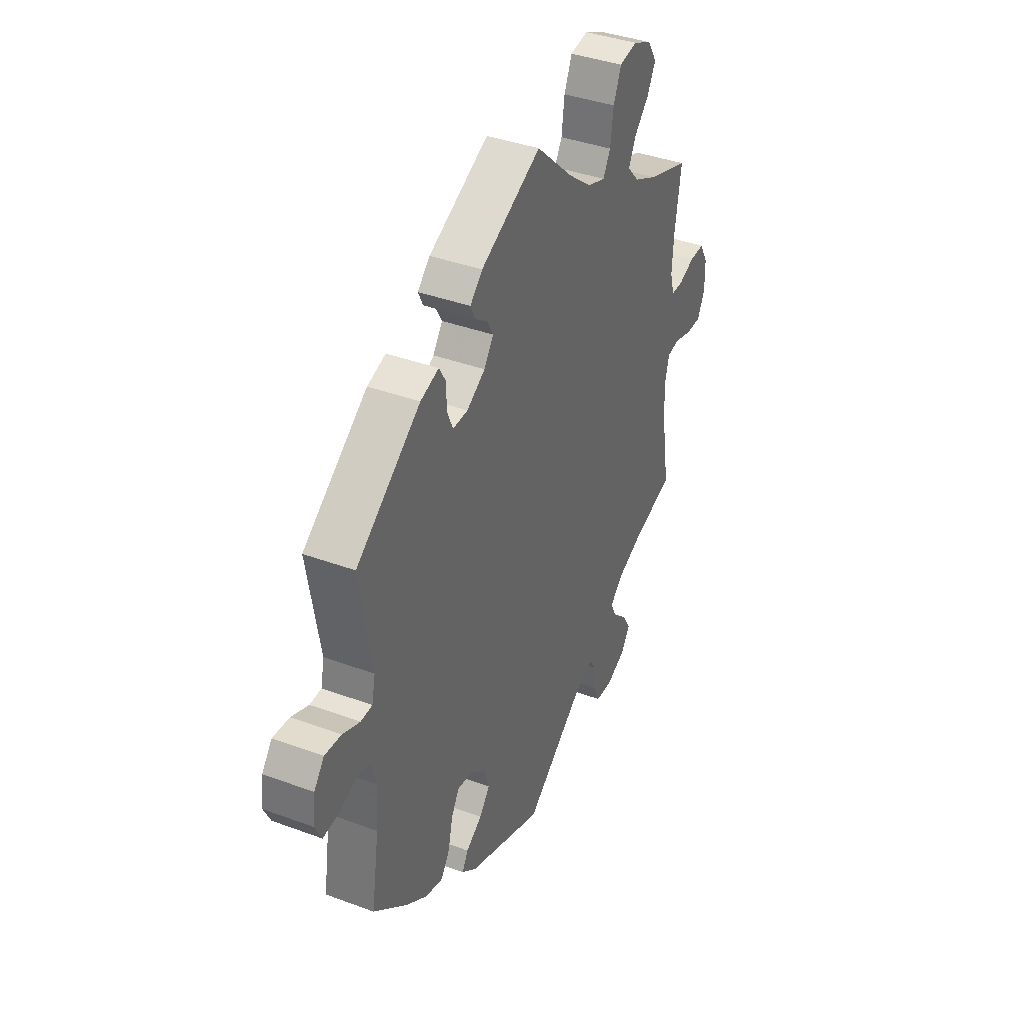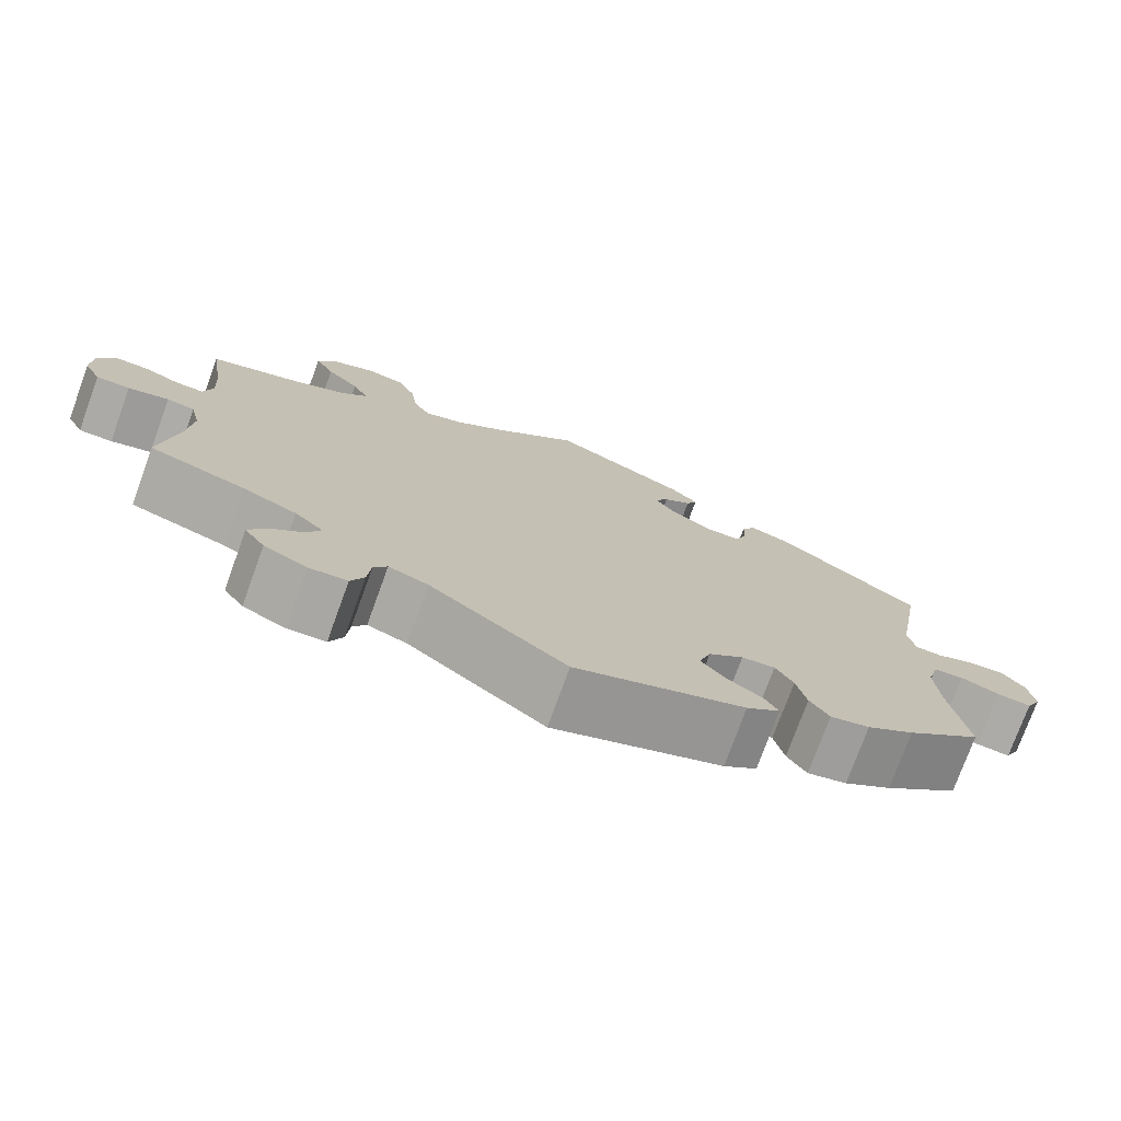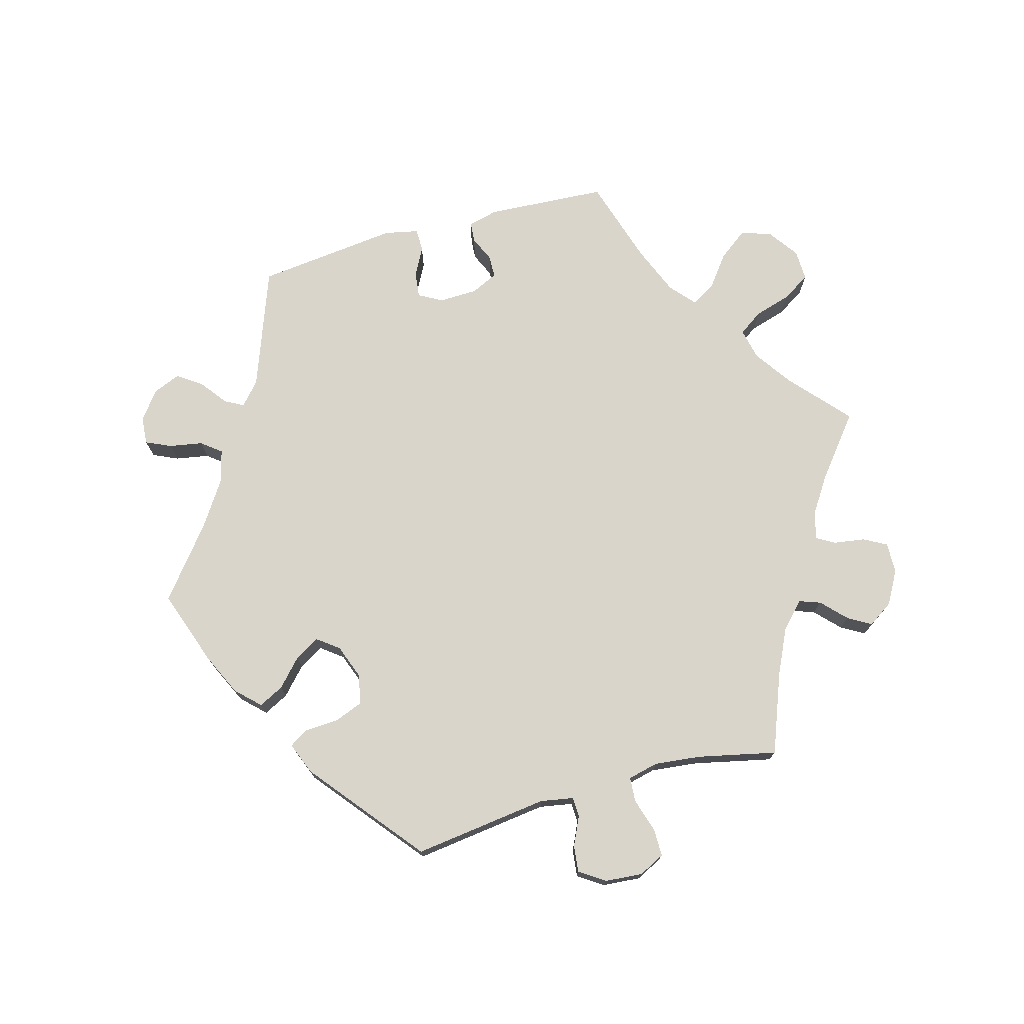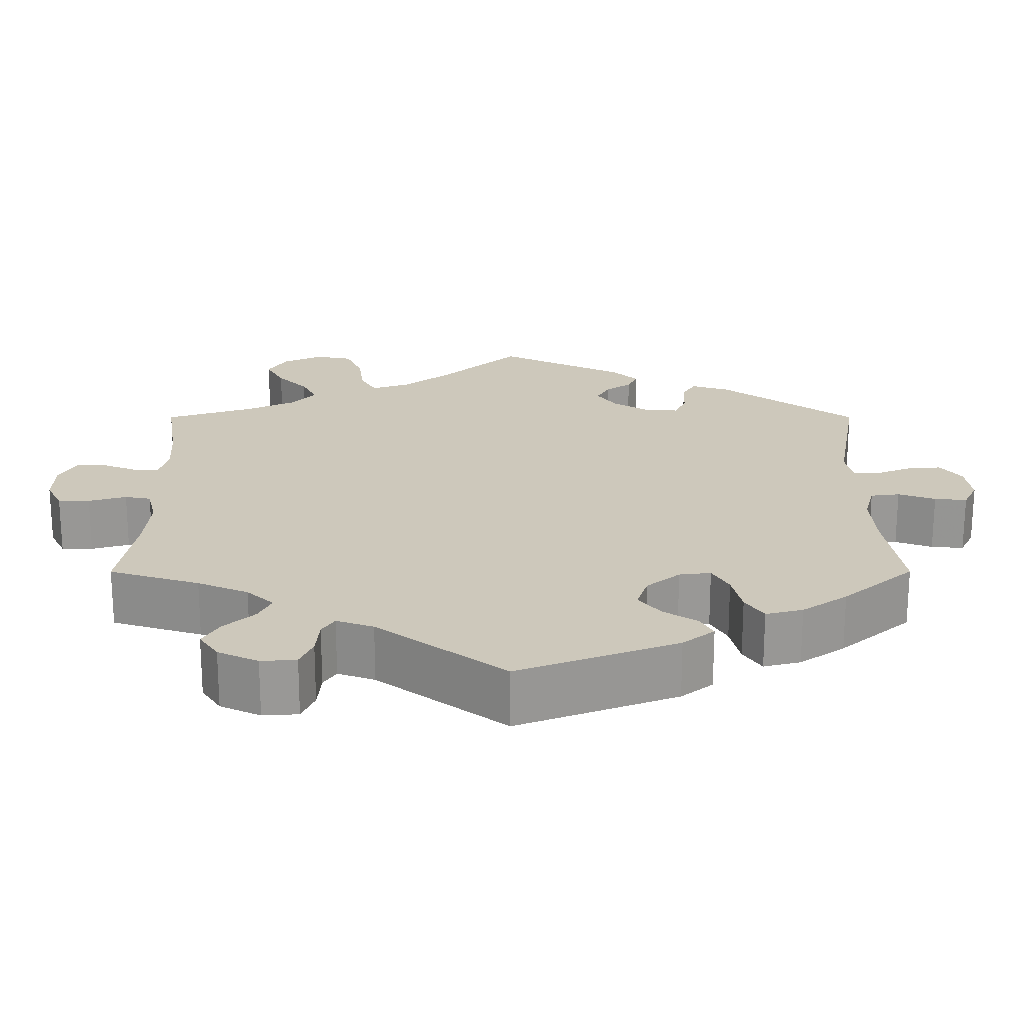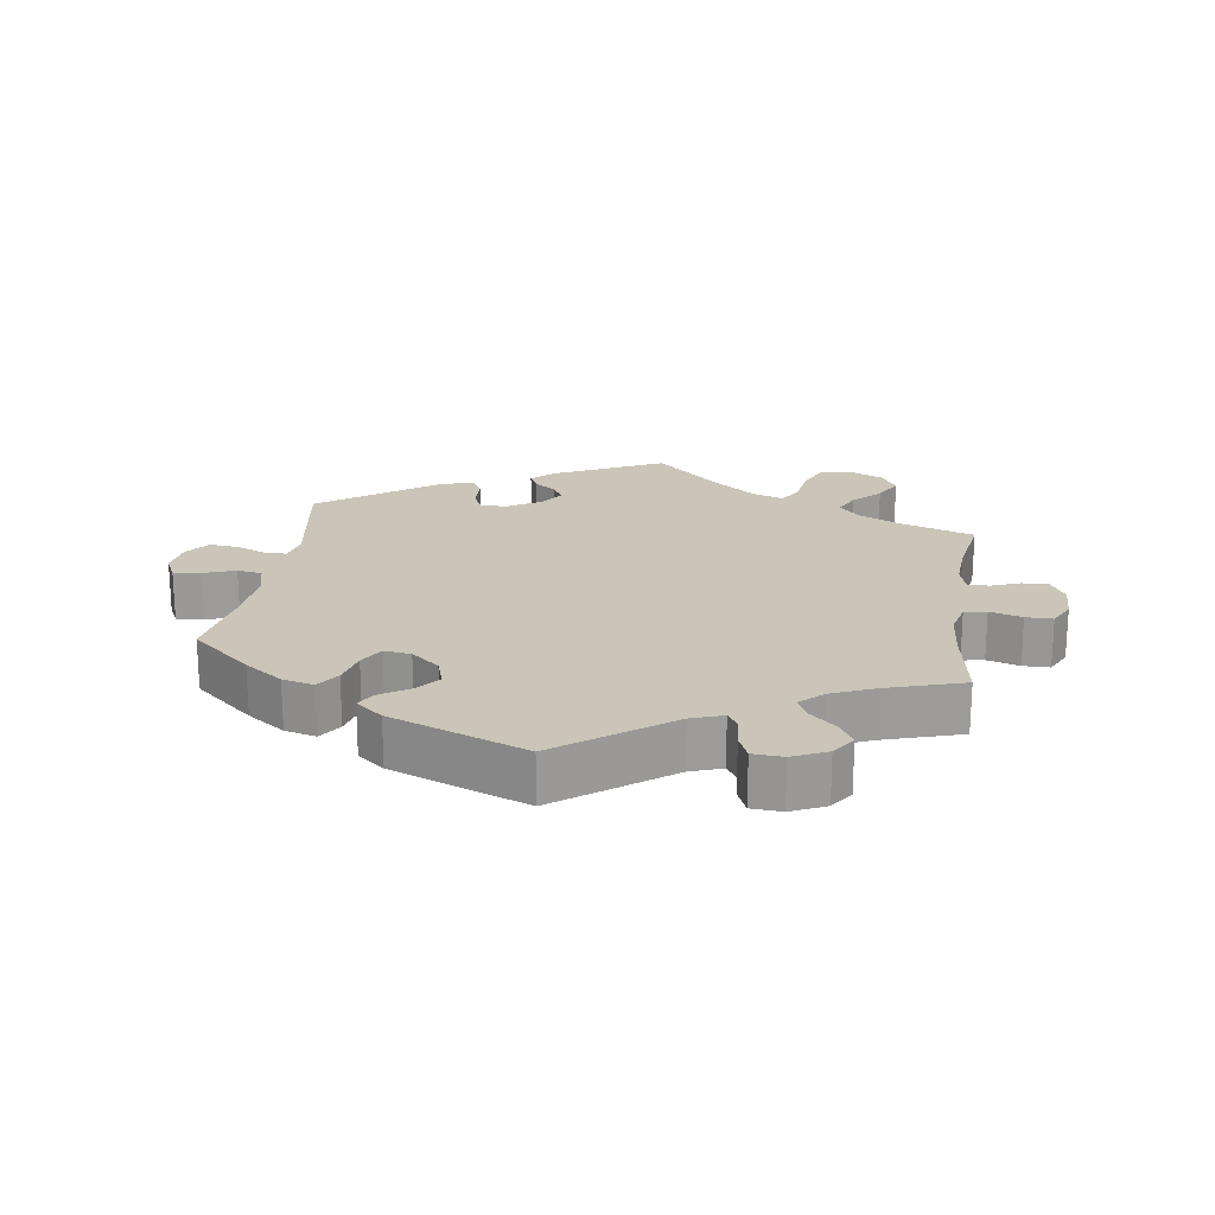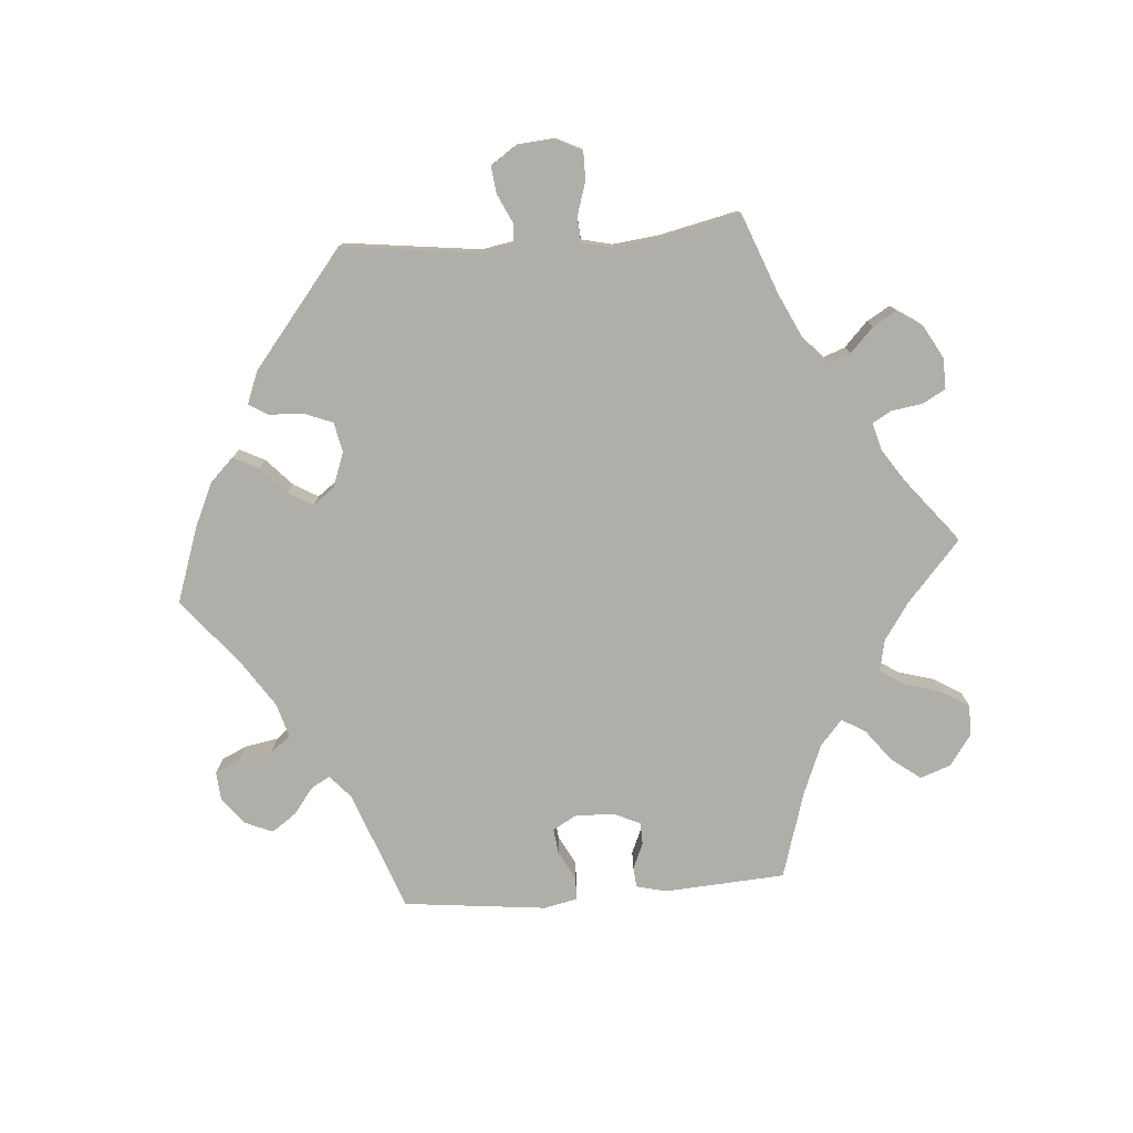
<metadata>
{"format":"obj","ext":"obj","renderer":"f3d","projection":"perspective","resolution":1024,"background":"white","views":[{"elev":38.8,"azim":115.0,"up":"+Z"},{"elev":-75.7,"azim":-20.0,"up":"+Z"},{"elev":74.3,"azim":-165.6,"up":"+Y"},{"elev":-68.2,"azim":0.0,"up":"+Z"},{"elev":20.5,"azim":-171.5,"up":"+Y"},{"elev":-77.5,"azim":-145.4,"up":"+Y"}]}
</metadata>
<code>
v -0.162 0.07 -0.455
v -0.209 0.07 -0.438
v -0.225 0.07 -0.463
v -0.229 0.07 -0.51
v -0.245 0.07 -0.547
v -0.29 0.07 -0.55
v -0.341 0.07 -0.526
v -0.365 0.07 -0.49
v -0.344 0.07 -0.454
v -0.305 0.07 -0.418
v -0.289 0.07 -0.385
v -0.323 0.07 -0.353
v -0.387 0.07 -0.325
v -0.501 0.07 -0.289
v -0.481 0.07 -0.164
v -0.475 0.07 -0.089
v -0.487 0.07 -0.039
v -0.52 0.07 -0.033
v -0.568 0.07 -0.047
v -0.608 0.07 -0.047
v -0.628 0.07 -0.007
v -0.627 0.07 0.049
v -0.605 0.07 0.089
v -0.566 0.07 0.088
v -0.523 0.07 0.071
v -0.491 0.07 0.071
v -0.48 0.07 0.112
v -0.484 0.07 0.178
v -0.501 0.07 0.289
v -0.39 0.07 0.326
v -0.329 0.07 0.355
v -0.297 0.07 0.39
v -0.316 0.07 0.429
v -0.355 0.07 0.47
v -0.378 0.07 0.513
v -0.354 0.07 0.552
v -0.304 0.07 0.575
v -0.257 0.07 0.566
v -0.236 0.07 0.517
v -0.228 0.07 0.457
v -0.208 0.07 0.422
v -0.161 0.07 0.438
v -0.099 0.07 0.486
v 0 0.07 0.578
v 0.161 0.07 0.498
v 0.194 0.07 0.466
v 0.181 0.07 0.439
v 0.148 0.07 0.415
v 0.132 0.07 0.386
v 0.157 0.07 0.35
v 0.206 0.07 0.32
v 0.246 0.07 0.319
v 0.261 0.07 0.354
v 0.263 0.07 0.402
v 0.28 0.07 0.431
v 0.329 0.07 0.415
v 0.5 0.07 0.289
v 0.468 0.07 0.102
v 0.477 0.07 0.058
v 0.508 0.07 0.057
v 0.554 0.07 0.076
v 0.598 0.07 0.08
v 0.625 0.07 0.045
v 0.632 0.07 -0.007
v 0.614 0.07 -0.044
v 0.573 0.07 -0.04
v 0.526 0.07 -0.023
v 0.489 0.07 -0.028
v 0.476 0.07 -0.078
v 0.481 0.07 -0.157
v 0.501 0.07 -0.288
v 0.411 0.07 -0.366
v 0.354 0.07 -0.406
v 0.307 0.07 -0.418
v 0.284 0.07 -0.383
v 0.272 0.07 -0.33
v 0.251 0.07 -0.293
v 0.211 0.07 -0.298
v 0.169 0.07 -0.333
v 0.155 0.07 -0.376
v 0.183 0.07 -0.411
v 0.226 0.07 -0.439
v 0.242 0.07 -0.468
v 0.202 0.07 -0.5
v 0 0.07 -0.578
v -0.162 0 -0.455
v -0.209 0 -0.438
v -0.225 0 -0.463
v -0.229 0 -0.51
v -0.245 0 -0.547
v -0.29 0 -0.55
v -0.341 0 -0.526
v -0.365 0 -0.49
v -0.344 0 -0.454
v -0.305 0 -0.418
v -0.289 0 -0.385
v -0.323 0 -0.353
v -0.387 0 -0.325
v -0.501 0 -0.289
v -0.481 0 -0.164
v -0.475 0 -0.089
v -0.487 0 -0.039
v -0.52 0 -0.033
v -0.568 0 -0.047
v -0.608 0 -0.047
v -0.628 0 -0.007
v -0.627 0 0.049
v -0.605 0 0.089
v -0.566 0 0.088
v -0.523 0 0.071
v -0.491 0 0.071
v -0.48 0 0.112
v -0.484 0 0.178
v -0.501 0 0.289
v -0.39 0 0.326
v -0.329 0 0.355
v -0.297 0 0.39
v -0.316 0 0.429
v -0.355 0 0.47
v -0.378 0 0.513
v -0.354 0 0.552
v -0.304 0 0.575
v -0.257 0 0.566
v -0.236 0 0.517
v -0.228 0 0.457
v -0.208 0 0.422
v -0.161 0 0.438
v -0.099 0 0.486
v 0 0 0.578
v 0.161 0 0.498
v 0.194 0 0.466
v 0.181 0 0.439
v 0.148 0 0.415
v 0.132 0 0.386
v 0.157 0 0.35
v 0.206 0 0.32
v 0.246 0 0.319
v 0.261 0 0.354
v 0.263 0 0.402
v 0.28 0 0.431
v 0.329 0 0.415
v 0.5 0 0.289
v 0.468 0 0.102
v 0.477 0 0.058
v 0.508 0 0.057
v 0.554 0 0.076
v 0.598 0 0.08
v 0.625 0 0.045
v 0.632 0 -0.007
v 0.614 0 -0.044
v 0.573 0 -0.04
v 0.526 0 -0.023
v 0.489 0 -0.028
v 0.476 0 -0.078
v 0.481 0 -0.157
v 0.501 0 -0.288
v 0.411 0 -0.366
v 0.354 0 -0.406
v 0.307 0 -0.418
v 0.284 0 -0.383
v 0.272 0 -0.33
v 0.251 0 -0.293
v 0.211 0 -0.298
v 0.169 0 -0.333
v 0.155 0 -0.376
v 0.183 0 -0.411
v 0.226 0 -0.439
v 0.242 0 -0.468
v 0.202 0 -0.5
v 0 0 -0.578
f 84 85 1
f 81 82 83 84
f 80 81 84 1
f 79 80 1 2
f 78 79 2
f 73 74 75 76
f 73 76 77
f 70 71 72 73
f 69 70 73 77
f 68 69 77 78
f 64 65 66 67
f 64 67 68
f 63 64 68
f 60 61 62 63
f 59 60 63 68
f 58 59 68 78
f 53 54 55 56
f 52 53 56 57
f 51 52 57 58
f 45 46 47 48
f 43 44 45 48
f 42 43 48 49
f 41 42 49 50
f 37 38 39 40
f 37 40 41
f 36 37 41
f 33 34 35 36
f 32 33 36 41
f 31 32 41 50
f 28 29 30
f 27 28 30 31
f 26 27 31 50
f 22 23 24 25
f 22 25 26
f 21 22 26
f 18 19 20 21
f 17 18 21 26
f 16 17 26 50
f 13 14 15
f 12 13 15 16
f 11 12 16 50
f 7 8 9 10
f 3 4 5 6
f 2 3 6 7
f 51 58 78 2
f 10 11 50 51
f 2 7 10 51
f 86 170 169
f 169 168 167 166
f 86 169 166 165
f 87 86 165 164
f 87 164 163
f 161 160 159 158
f 162 161 158
f 158 157 156 155
f 162 158 155 154
f 163 162 154 153
f 152 151 150 149
f 153 152 149
f 153 149 148
f 148 147 146 145
f 153 148 145 144
f 163 153 144 143
f 141 140 139 138
f 142 141 138 137
f 143 142 137 136
f 133 132 131 130
f 133 130 129 128
f 134 133 128 127
f 135 134 127 126
f 125 124 123 122
f 126 125 122
f 126 122 121
f 121 120 119 118
f 126 121 118 117
f 135 126 117 116
f 115 114 113
f 116 115 113 112
f 135 116 112 111
f 110 109 108 107
f 111 110 107
f 111 107 106
f 106 105 104 103
f 111 106 103 102
f 135 111 102 101
f 100 99 98
f 101 100 98 97
f 135 101 97 96
f 95 94 93 92
f 91 90 89 88
f 92 91 88 87
f 87 163 143 136
f 136 135 96 95
f 136 95 92 87
f 1 86 87 2
f 2 87 88 3
f 3 88 89 4
f 4 89 90 5
f 5 90 91 6
f 6 91 92 7
f 7 92 93 8
f 8 93 94 9
f 9 94 95 10
f 10 95 96 11
f 11 96 97 12
f 12 97 98 13
f 13 98 99 14
f 14 99 100 15
f 15 100 101 16
f 16 101 102 17
f 17 102 103 18
f 18 103 104 19
f 19 104 105 20
f 20 105 106 21
f 21 106 107 22
f 22 107 108 23
f 23 108 109 24
f 24 109 110 25
f 25 110 111 26
f 26 111 112 27
f 27 112 113 28
f 28 113 114 29
f 29 114 115 30
f 30 115 116 31
f 31 116 117 32
f 32 117 118 33
f 33 118 119 34
f 34 119 120 35
f 35 120 121 36
f 36 121 122 37
f 37 122 123 38
f 38 123 124 39
f 39 124 125 40
f 40 125 126 41
f 41 126 127 42
f 42 127 128 43
f 43 128 129 44
f 44 129 130 45
f 45 130 131 46
f 46 131 132 47
f 47 132 133 48
f 48 133 134 49
f 49 134 135 50
f 50 135 136 51
f 51 136 137 52
f 52 137 138 53
f 53 138 139 54
f 54 139 140 55
f 55 140 141 56
f 56 141 142 57
f 57 142 143 58
f 58 143 144 59
f 59 144 145 60
f 60 145 146 61
f 61 146 147 62
f 62 147 148 63
f 63 148 149 64
f 64 149 150 65
f 65 150 151 66
f 66 151 152 67
f 67 152 153 68
f 68 153 154 69
f 69 154 155 70
f 70 155 156 71
f 71 156 157 72
f 72 157 158 73
f 73 158 159 74
f 74 159 160 75
f 75 160 161 76
f 76 161 162 77
f 77 162 163 78
f 78 163 164 79
f 79 164 165 80
f 80 165 166 81
f 81 166 167 82
f 82 167 168 83
f 83 168 169 84
f 84 169 170 85
f 85 170 86 1

</code>
